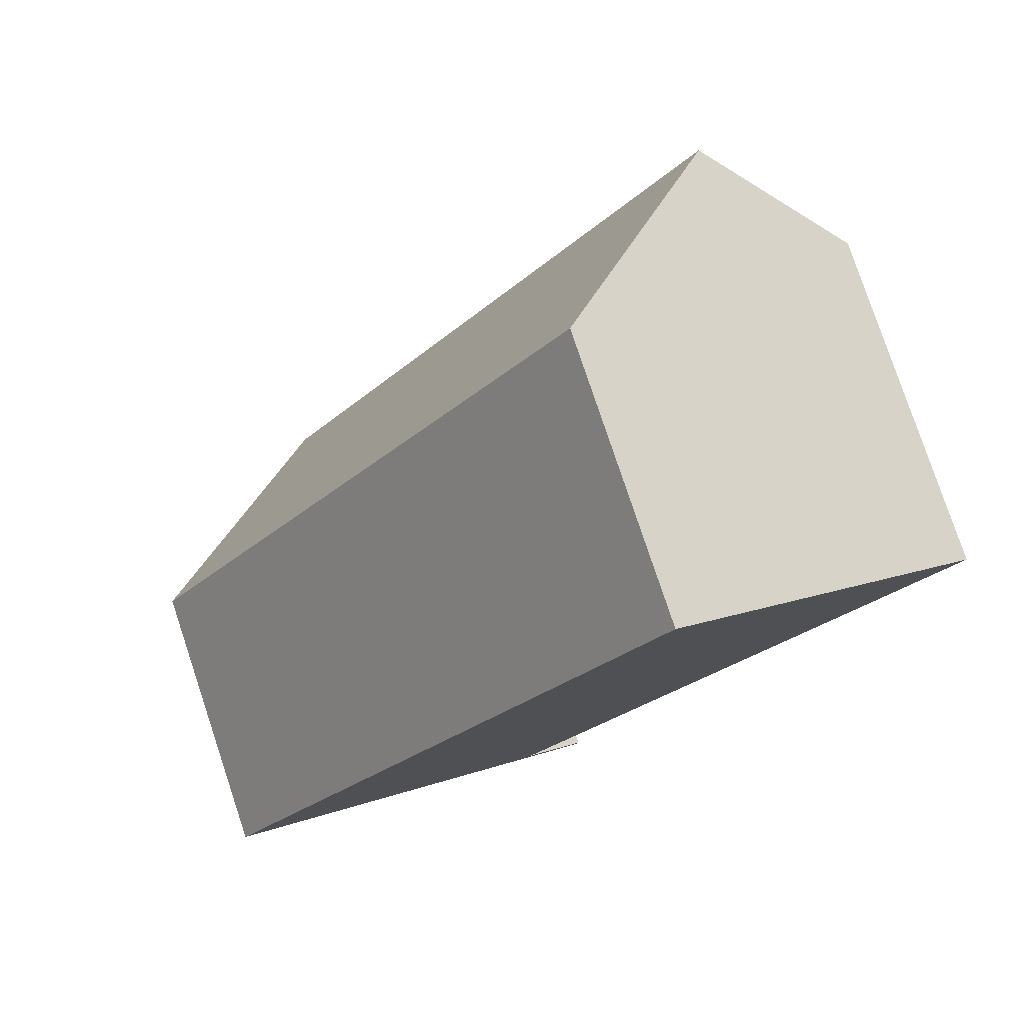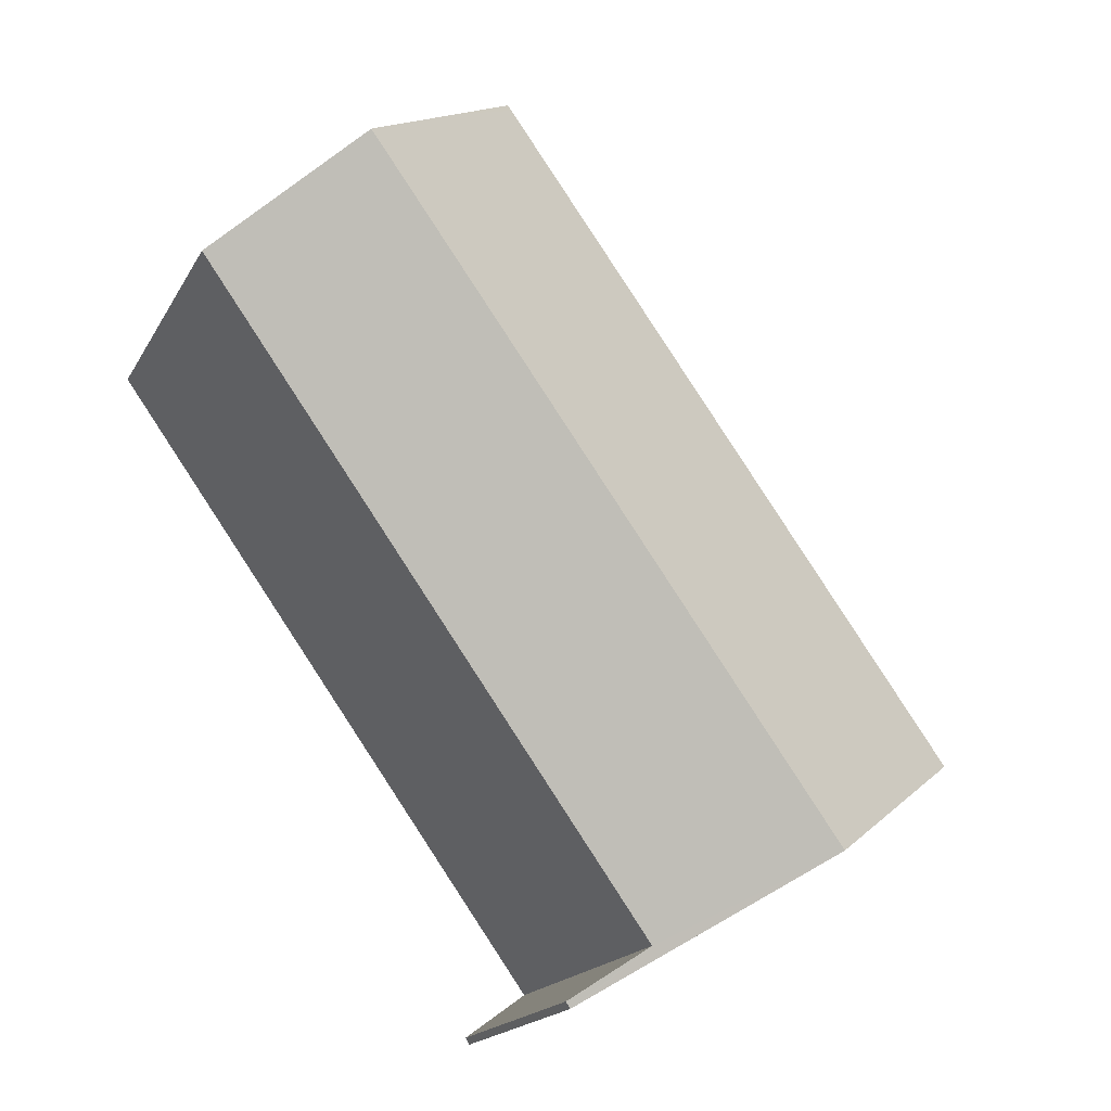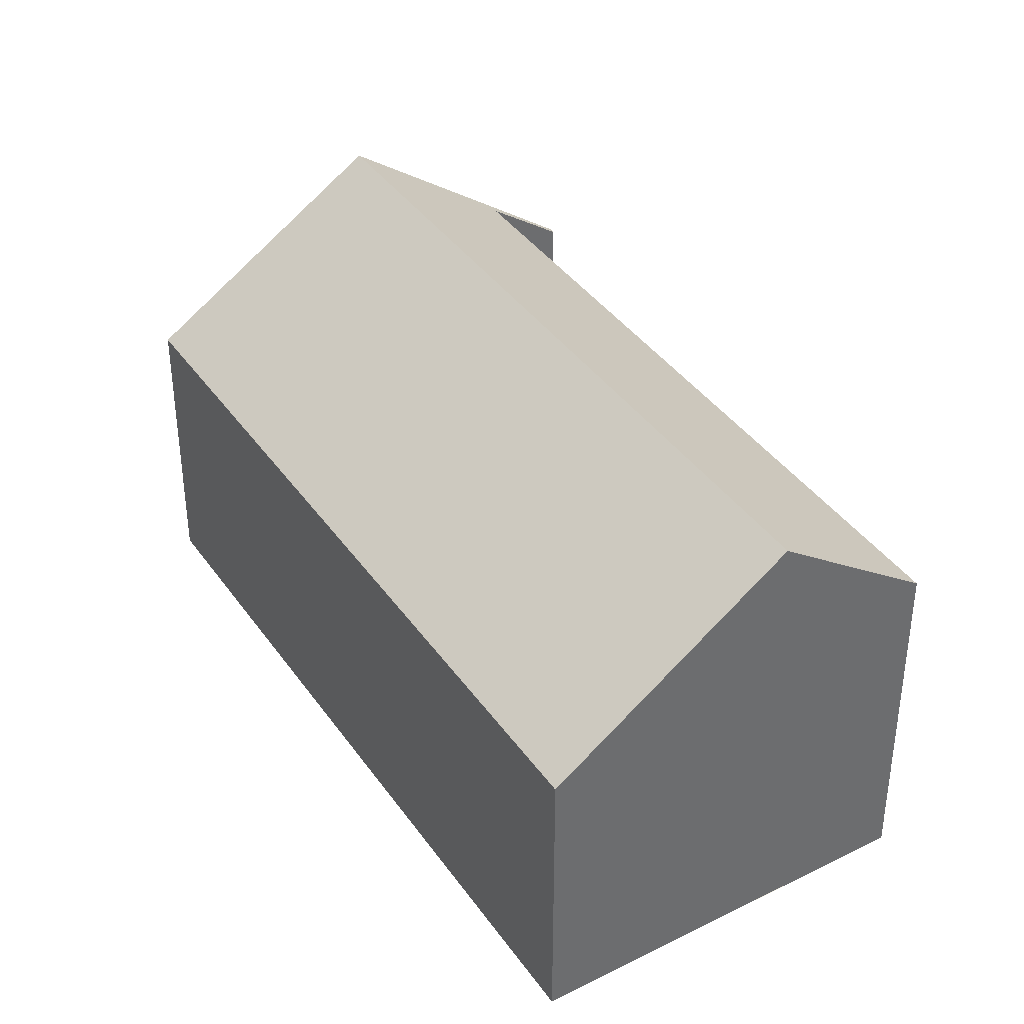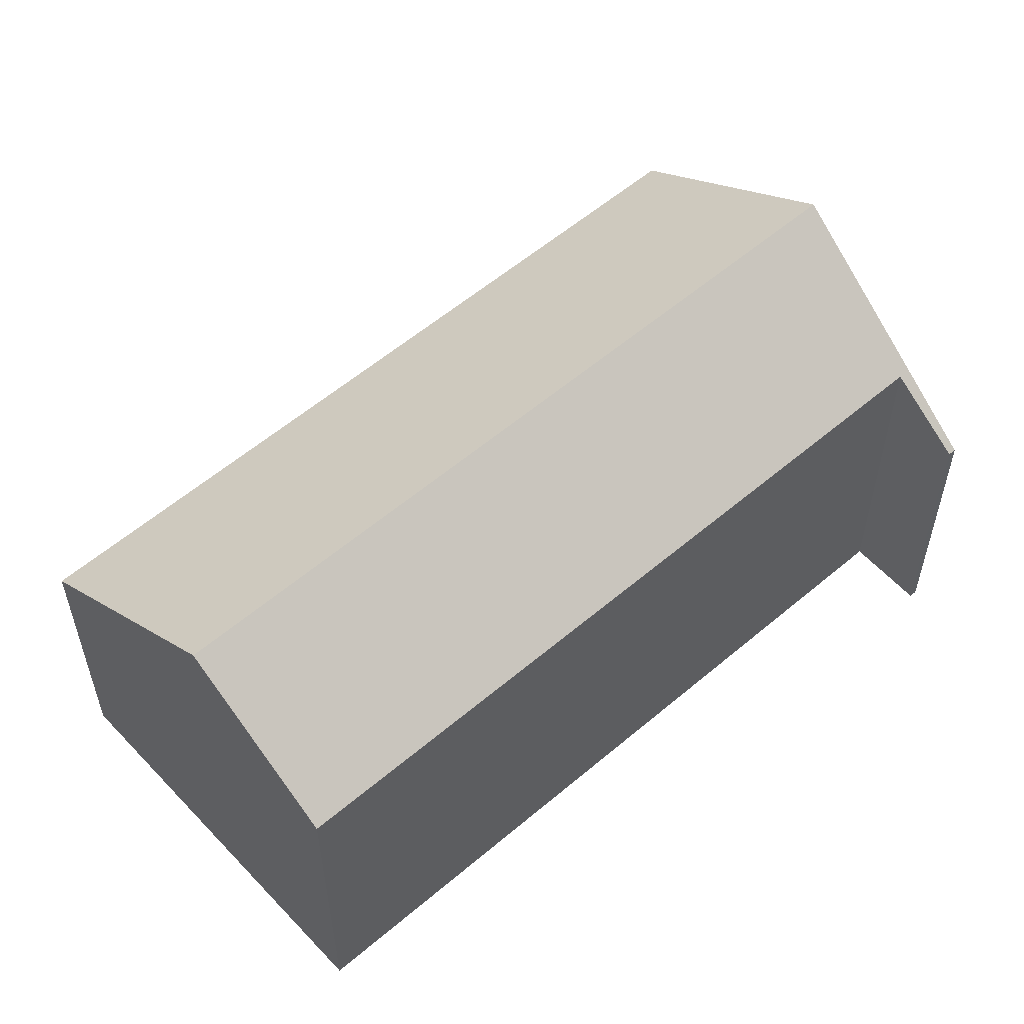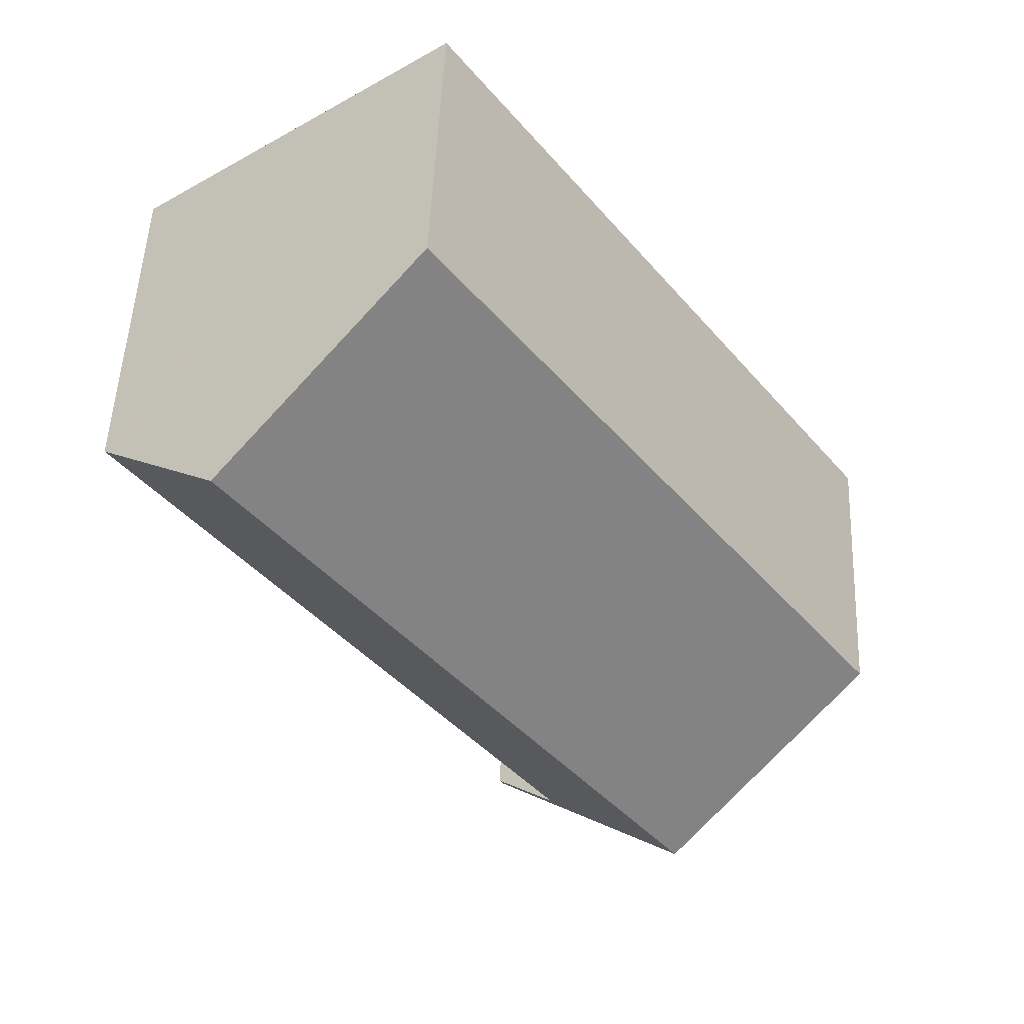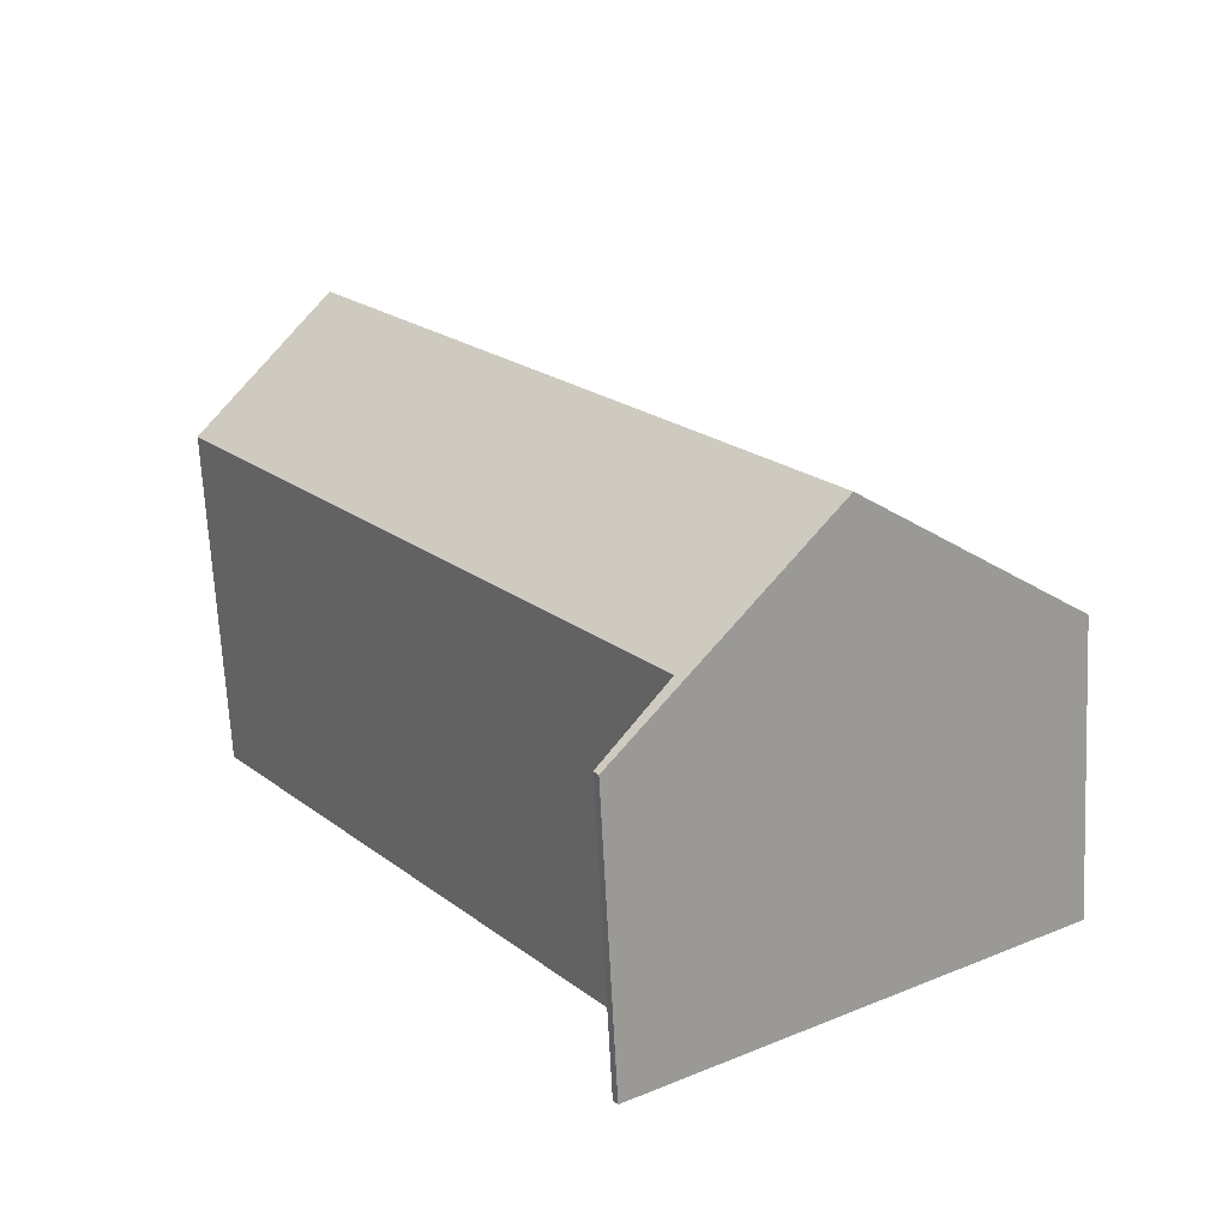
<metadata>
{"format":"obj","ext":"obj","renderer":"f3d","projection":"perspective","resolution":1024,"background":"white","views":[{"elev":79.3,"azim":-18.5,"up":"+Z"},{"elev":-18.0,"azim":159.2,"up":"+Z"},{"elev":38.9,"azim":4.6,"up":"+Y"},{"elev":57.4,"azim":84.3,"up":"+Y"},{"elev":51.4,"azim":-177.5,"up":"+Z"},{"elev":-67.6,"azim":-177.1,"up":"+Z"}]}
</metadata>
<code>
v  13.45 8.659 14.57
v  11.44 7.006 15.88
v  11.53 7.006 16.01
v  0 7.006 4.29e-16
v  16.24 11.06 12.49
v  4.941 11.06 -3.197
v  9.895 6.995 -6.403
v  8.441 8.336 -5.099
v  10 7.002 -6.241
v  9.687 7.167 -6.268
v  14.93 8.345 3.928
v  19.14 8.567 10.32
v  19.39 8.351 10.13
v  12.68 8.342 0.805
v  9.895 3.921e-16 -6.403
v  9.687 3.838e-16 -6.268
v  4.941 1.958e-16 -3.197
v  0 0 0
v  11.44 -9.721e-16 15.88
v  11.53 -9.801e-16 16.01
v  13.45 -8.923e-16 14.57
v  19.14 -6.32e-16 10.32
v  19.39 -6.205e-16 10.13
v  16.24 -7.646e-16 12.49
v  8.441 3.122e-16 -5.099
v  10 3.822e-16 -6.241
v  14.93 -2.405e-16 3.928
v  12.68 -4.929e-17 0.805
g defaultobject
f 1 2 3
f 2 1 4
f 4 1 5
f 4 5 6
f 7 8 9
f 8 7 10
f 8 10 6
f 8 6 5
f 11 12 13
f 12 11 5
f 5 11 14
f 5 14 8
f 15 10 7
f 10 15 6
f 6 15 4
f 4 15 16
f 4 16 17
f 4 17 18
f 18 2 4
f 2 18 19
f 2 19 3
f 3 19 20
f 20 1 3
f 1 20 5
f 5 20 12
f 12 20 13
f 13 20 21
f 13 21 22
f 13 22 23
f 22 21 24
f 25 9 8
f 9 25 26
f 23 11 13
f 11 23 27
f 11 27 14
f 14 27 8
f 8 27 28
f 8 28 25
f 26 7 9
f 7 26 15
f 19 21 20
f 21 19 24
f 24 19 22
f 22 19 18
f 22 18 23
f 23 18 27
f 27 18 28
f 28 18 25
f 25 18 26
f 26 18 17
f 26 17 16
f 26 16 15

</code>
